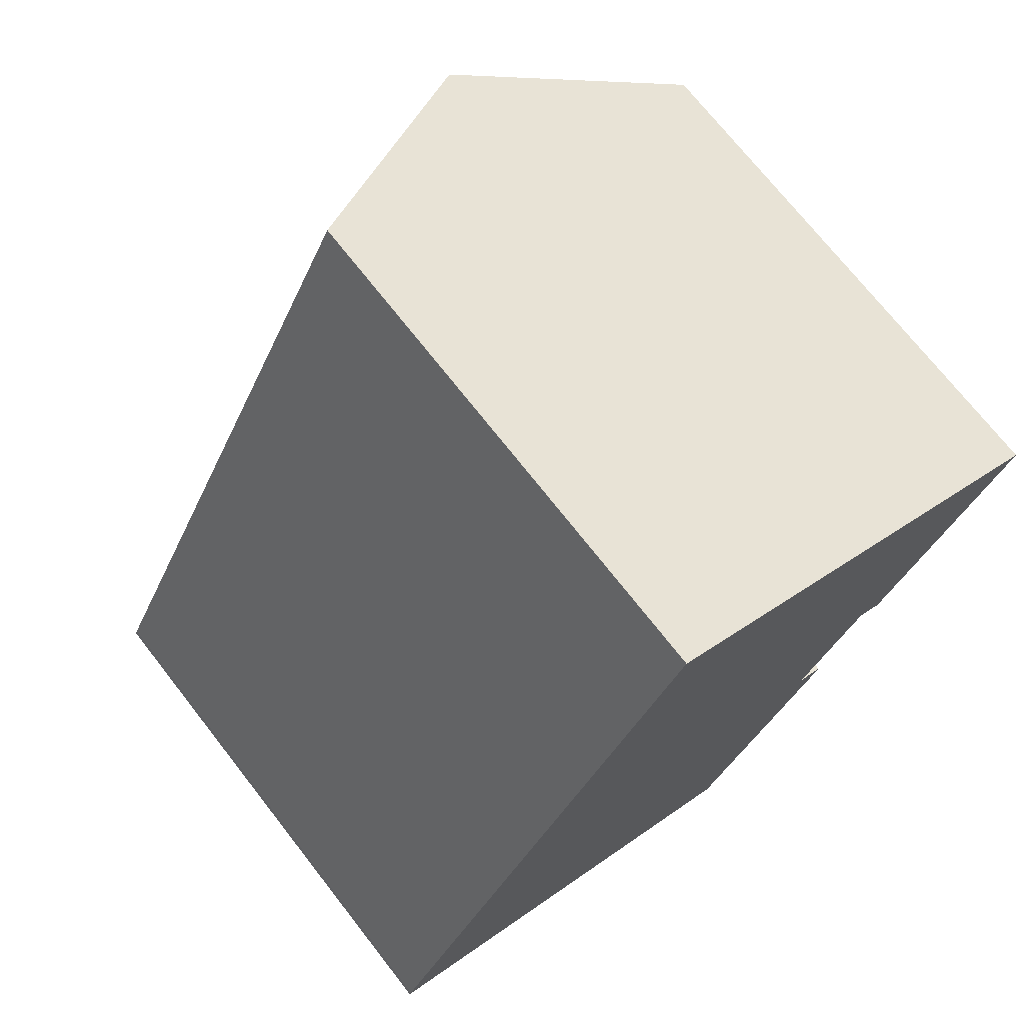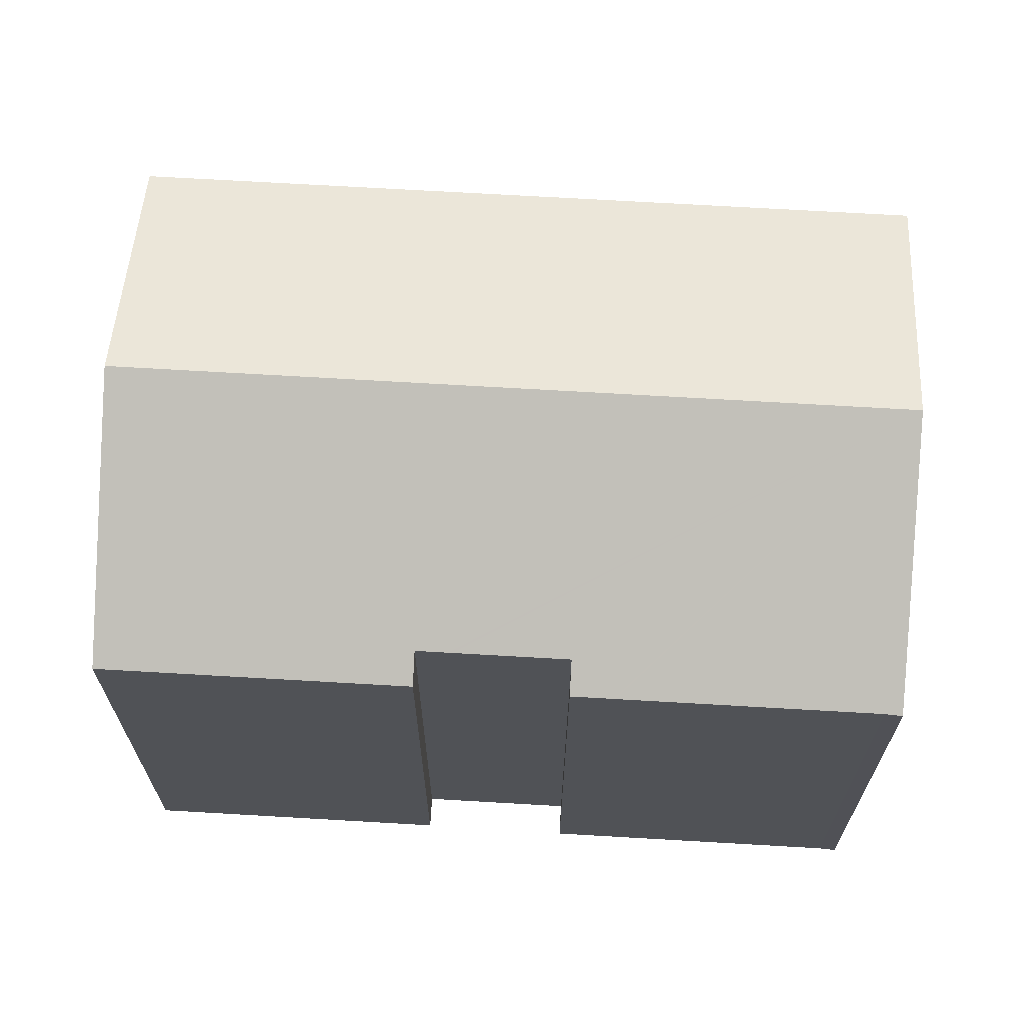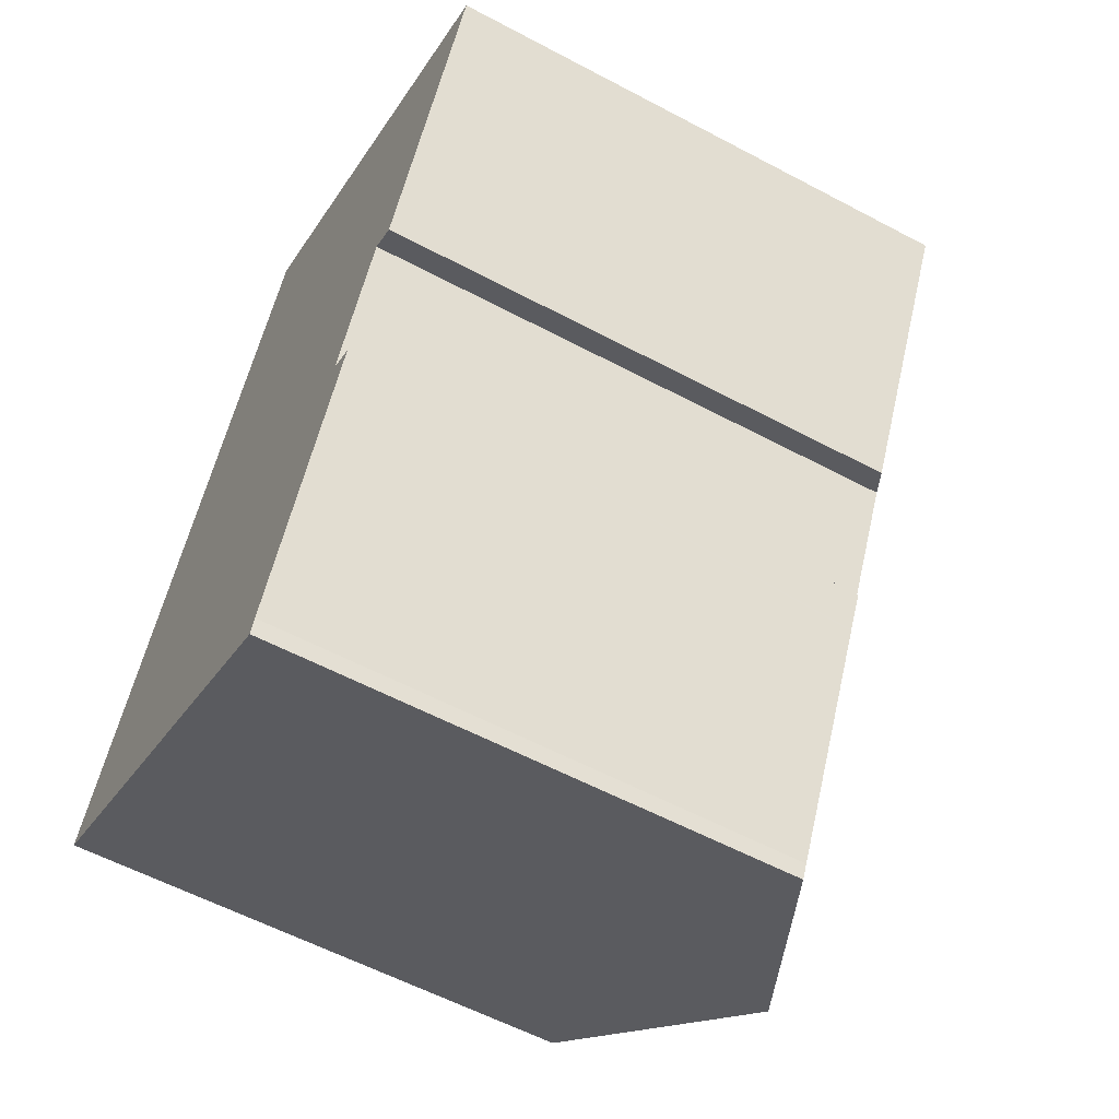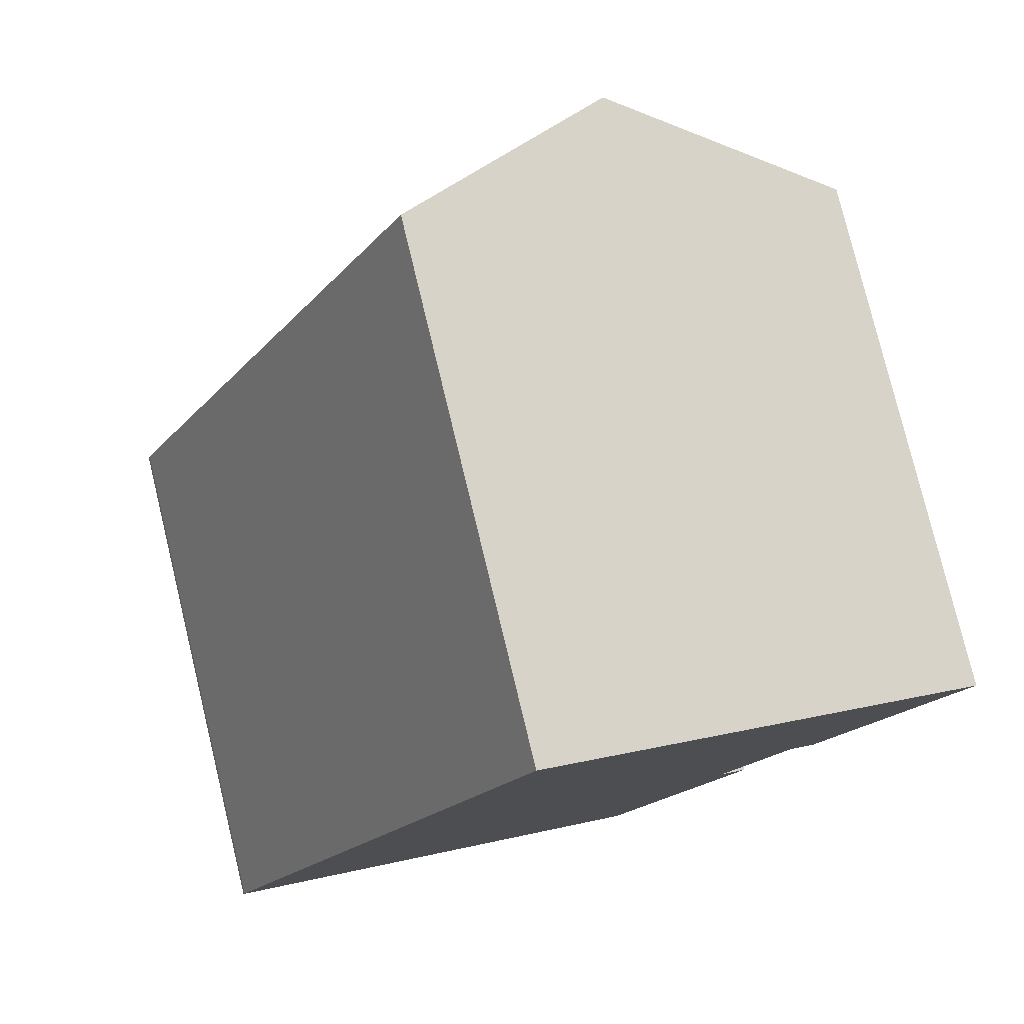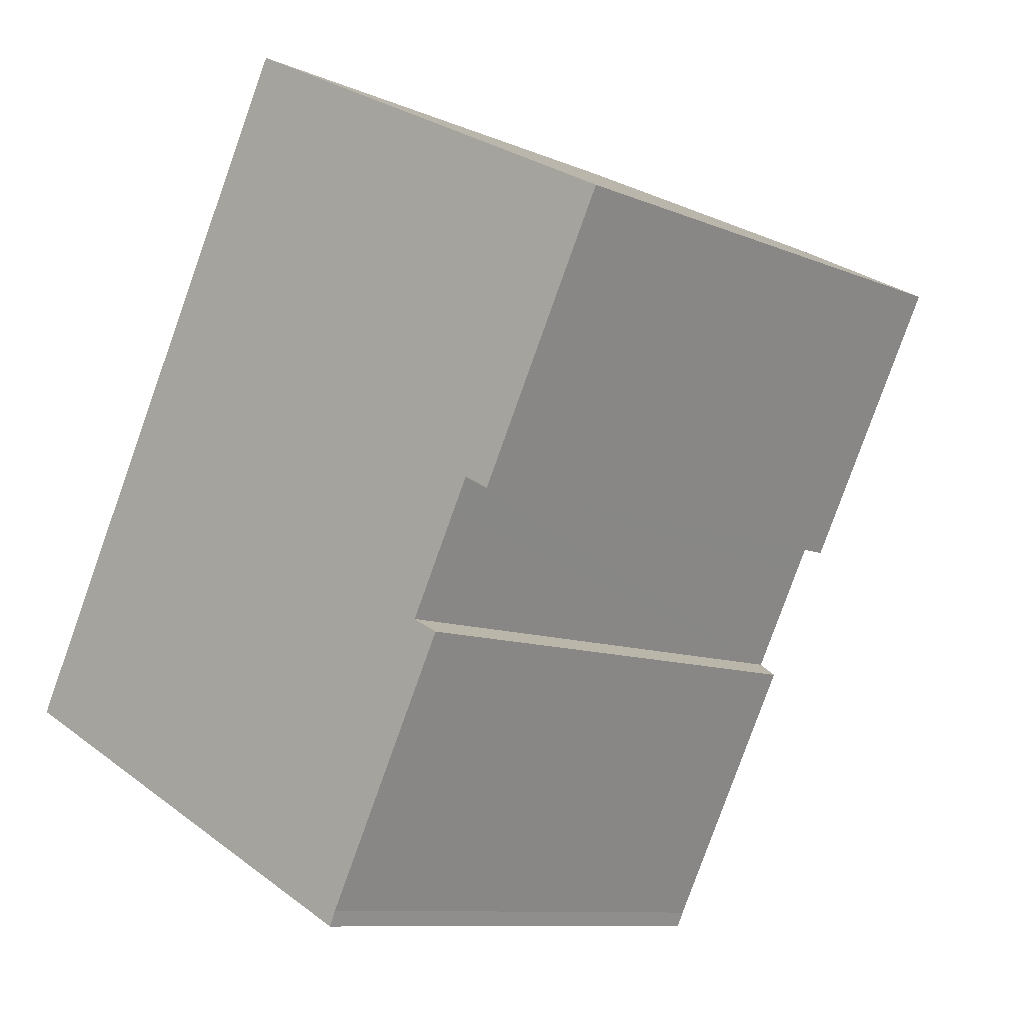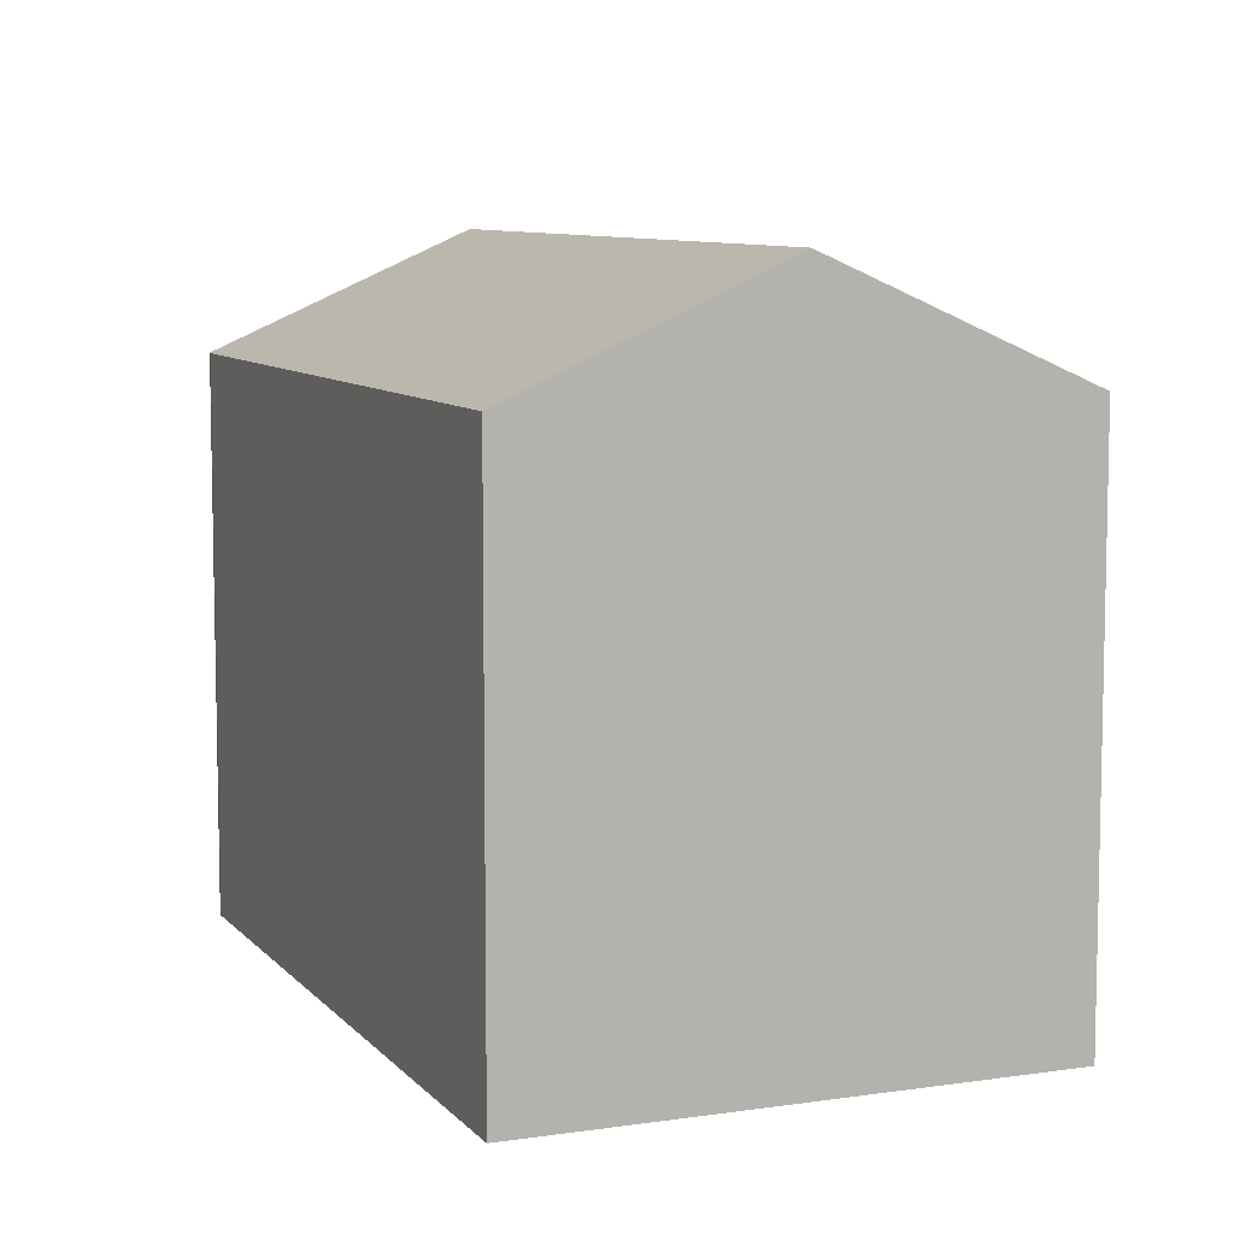
<metadata>
{"format":"obj","ext":"obj","renderer":"f3d","projection":"perspective","resolution":1024,"background":"white","views":[{"elev":71.9,"azim":-38.0,"up":"+Z"},{"elev":69.3,"azim":120.5,"up":"+Y"},{"elev":-58.2,"azim":61.2,"up":"+Z"},{"elev":78.5,"azim":-13.6,"up":"+Z"},{"elev":-9.8,"azim":42.4,"up":"+Z"},{"elev":8.3,"azim":5.0,"up":"+Y"}]}
</metadata>
<code>
v  0.047 13.15 0.119
v  5.625 15.92 -2.858
v  0 13.16 8.058e-16
v  14.04 15.92 13.57
v  8.442 13.16 16.48
v  19.64 13.16 10.67
v  17.56 13.16 6.612
v  18.86 13.54 11.07
v  15.64 13.49 4.511
v  16.79 13.16 5.118
v  16.3 13.16 4.169
v  15.29 13.49 3.845
v  15.25 13.49 3.754
v  14.01 13.49 1.342
v  14.24 13.16 0.107
v  14.22 13.16 0.071
v  11.44 13.16 -5.356
v  11.27 13.15 -5.727
v  14.7 13.16 0.99
v  14.01 -8.217e-17 1.342
v  14.7 -6.062e-17 0.99
v  8.442 -1.009e-15 16.48
v  18.86 -6.778e-16 11.07
v  19.64 -6.531e-16 10.67
v  14.04 -8.312e-16 13.57
v  14.22 -4.348e-18 0.071
v  11.44 3.28e-16 -5.356
v  14.24 -6.552e-18 0.107
v  11.27 3.507e-16 -5.727
v  17.56 -4.049e-16 6.612
v  16.79 -3.134e-16 5.118
v  16.3 -2.553e-16 4.169
v  15.64 -2.762e-16 4.511
v  15.25 -2.299e-16 3.754
v  15.29 -2.354e-16 3.845
v  0 0 0
v  5.625 1.75e-16 -2.858
v  0.047 -7.287e-18 0.119
g defaultobject
f 1 2 3
f 2 1 4
f 4 1 5
f 6 7 8
f 4 8 7
f 2 4 7
f 9 2 7
f 10 9 7
f 11 9 10
f 12 2 9
f 13 2 12
f 14 2 13
f 15 2 14
f 16 2 15
f 17 2 16
f 18 2 17
f 14 19 15
f 20 19 14
f 19 20 21
f 22 4 5
f 4 22 8
f 8 22 6
f 6 22 23
f 6 23 24
f 23 22 25
f 21 15 19
f 15 21 16
f 16 21 17
f 17 21 26
f 17 26 27
f 26 21 28
f 27 18 17
f 18 27 29
f 24 7 6
f 7 24 10
f 10 24 11
f 11 24 30
f 11 30 31
f 11 31 32
f 33 12 9
f 12 33 13
f 13 33 14
f 14 33 34
f 14 34 20
f 34 33 35
f 29 2 18
f 2 29 3
f 3 29 36
f 36 29 37
f 11 33 9
f 33 11 32
f 36 1 3
f 1 36 38
f 1 22 5
f 22 1 38
f 31 33 32
f 22 38 25
f 23 25 38
f 24 23 38
f 30 24 38
f 31 30 38
f 33 31 38
f 35 33 38
f 34 35 38
f 20 34 38
f 21 20 38
f 28 21 38
f 26 28 38
f 27 26 38
f 36 27 38
f 37 27 36
f 29 27 37

</code>
